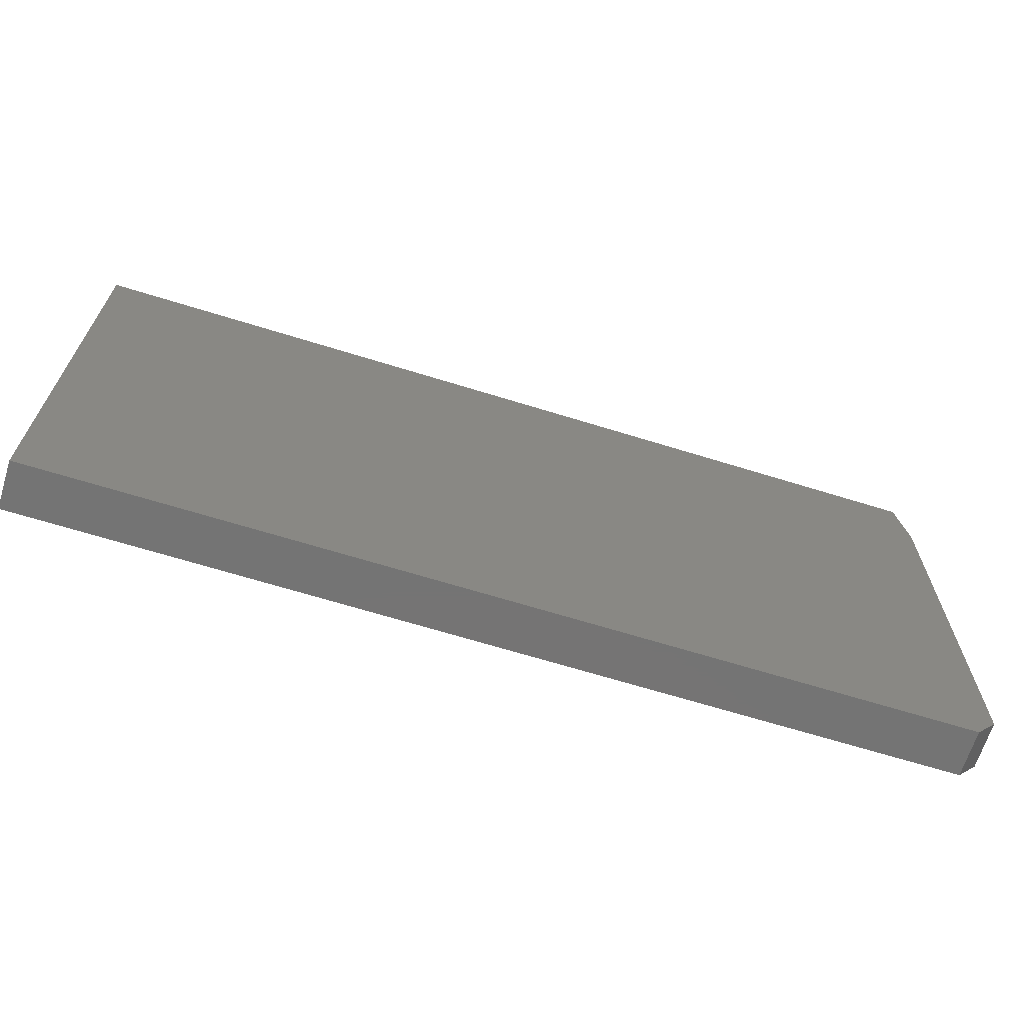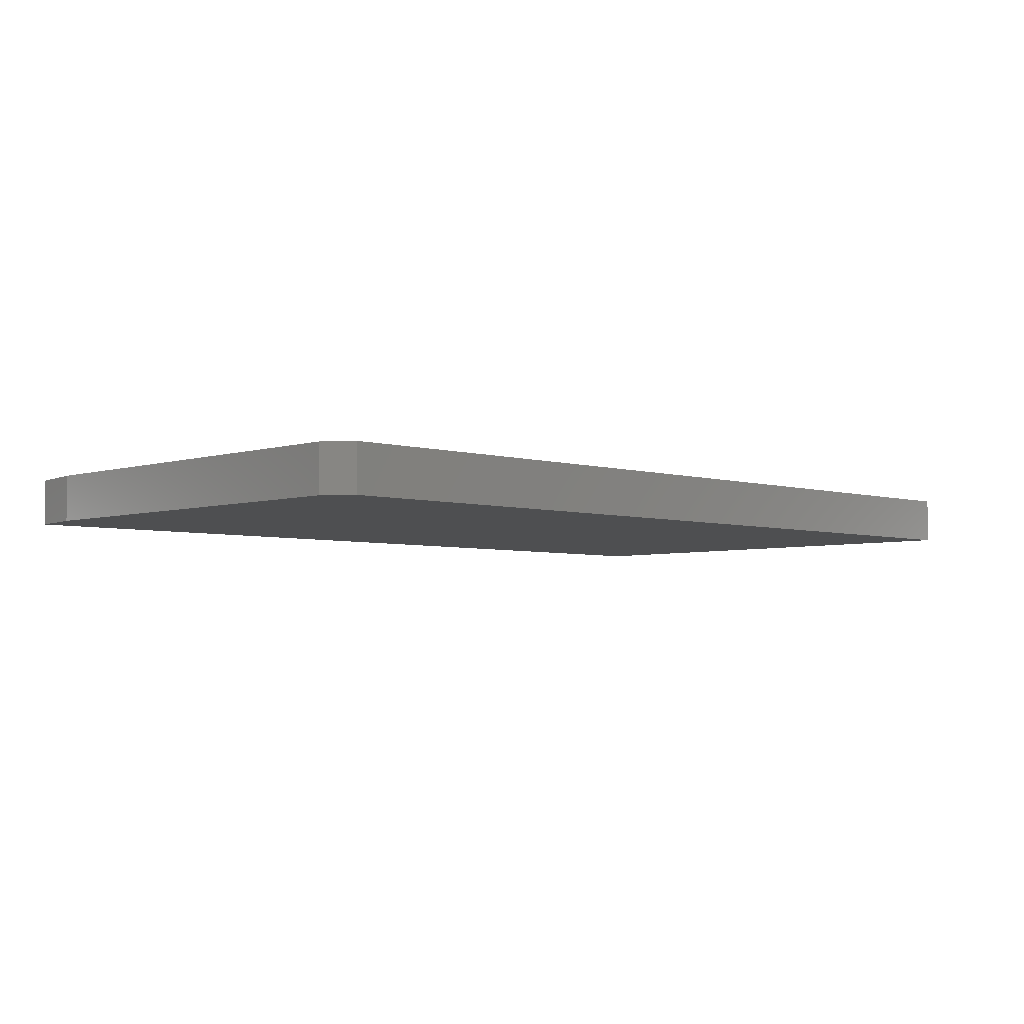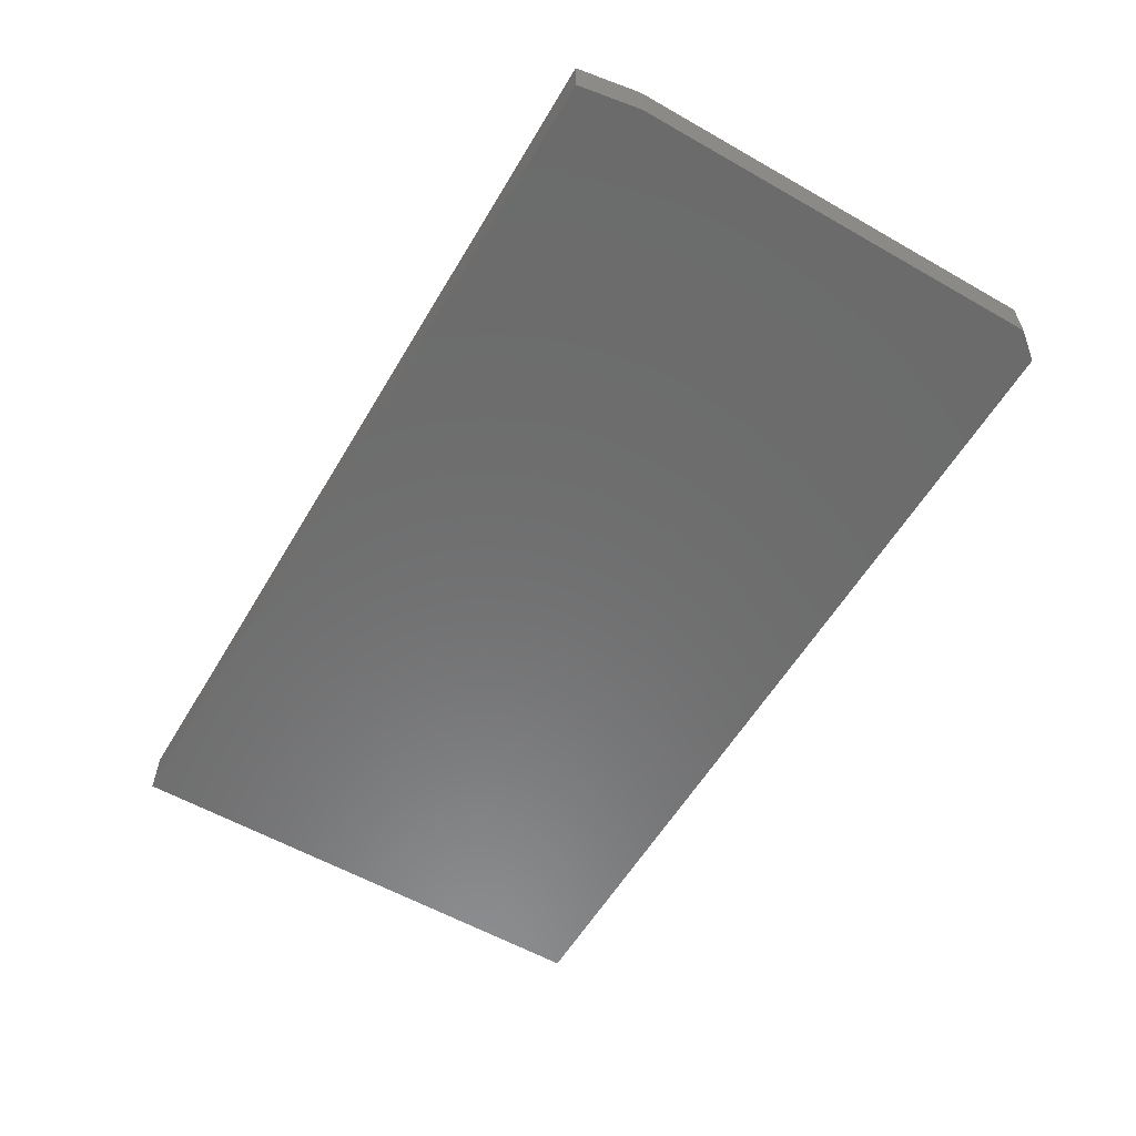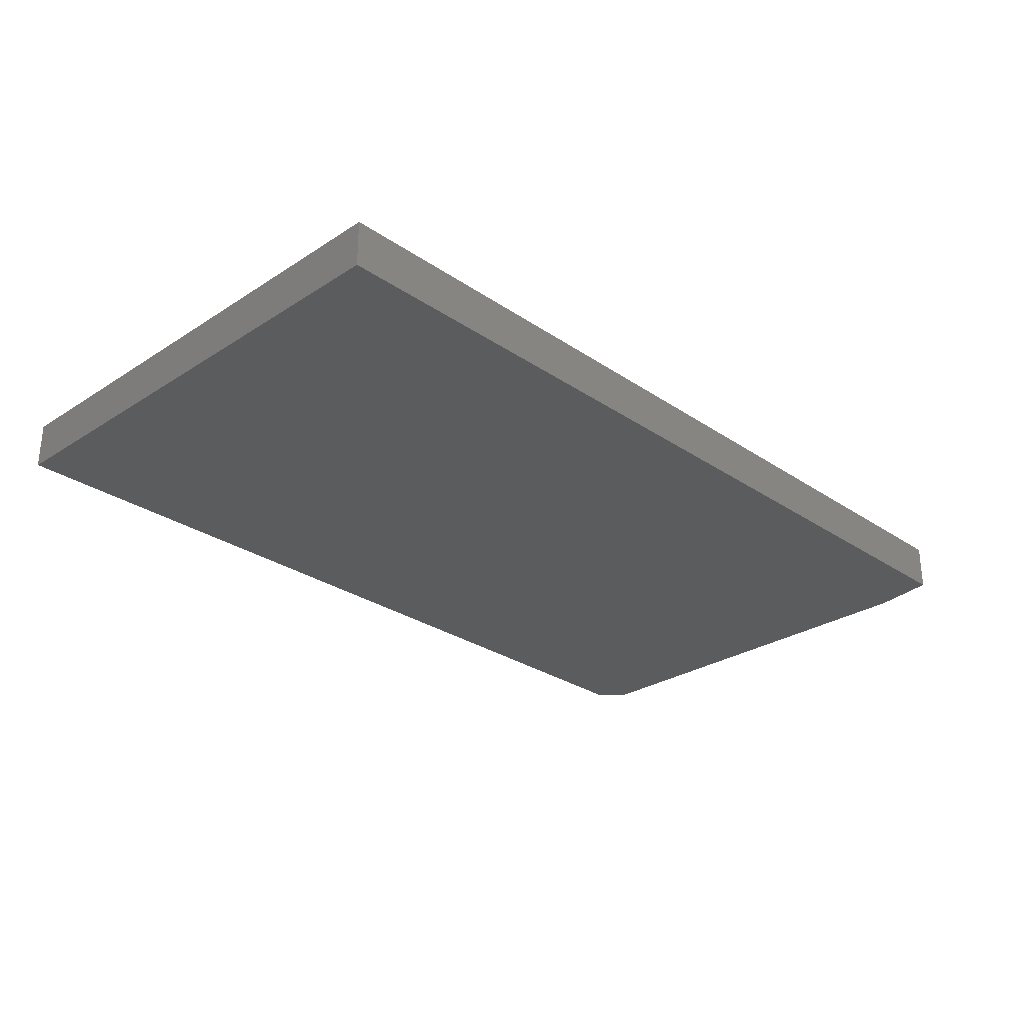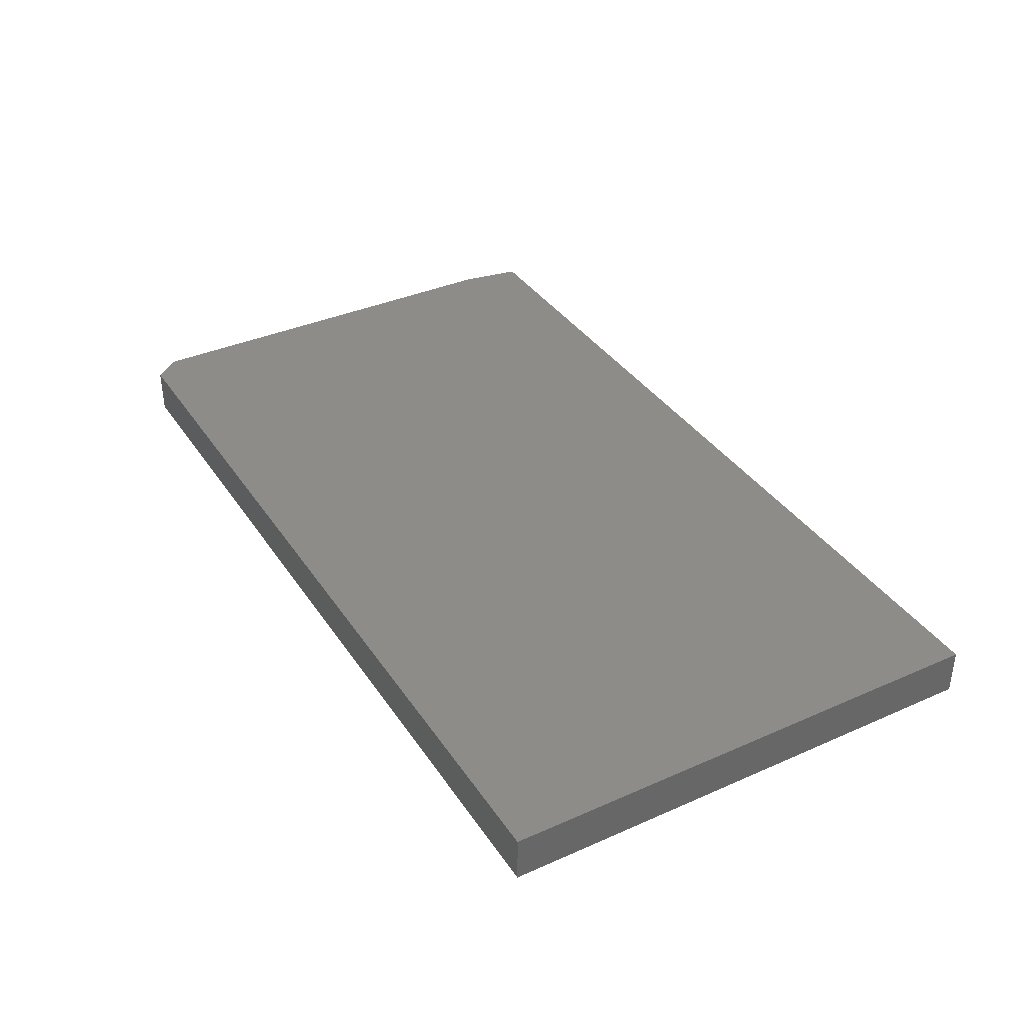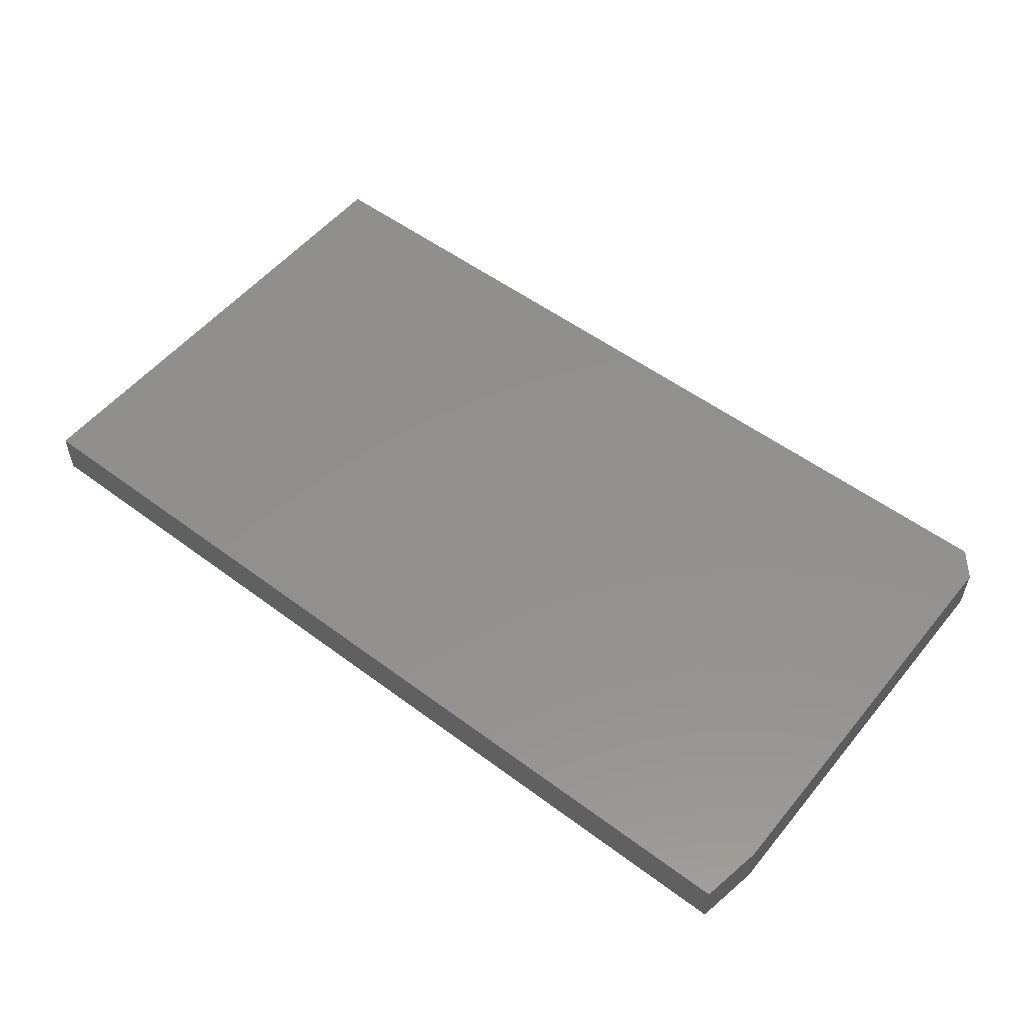
<metadata>
{"format":"stl","ext":"stl","renderer":"f3d","projection":"perspective","resolution":1024,"background":"white","views":[{"elev":-66.6,"azim":-17.3,"up":"+Z"},{"elev":-4.5,"azim":135.7,"up":"+Y"},{"elev":-58.2,"azim":59.5,"up":"+Y"},{"elev":-28.2,"azim":-45.7,"up":"+Y"},{"elev":36.9,"azim":-119.7,"up":"+Y"},{"elev":53.6,"azim":38.5,"up":"+Y"}]}
</metadata>
<code>
# stl→obj: 12 verts, 20 faces
v 0.75 -0.07031 -0.4141
v -0.6172 -0.07031 -0.4531
v 0.7188 -0.07031 -0.4531
v -0.6172 -0.07031 0.3096
v 0.75 -0.07031 0.2159
v 0.7344 -0.07031 0.3096
v 0.7188 1.483e-16 -0.4531
v -0.6172 0 -0.4531
v 0.75 1.54e-16 -0.4141
v 0.7344 1.924e-16 0.3096
v 0.75 1.889e-16 0.2159
v -0.6172 4.234e-17 0.3096
f 1 2 3
f 2 1 4
f 4 1 5
f 4 5 6
f 7 8 9
f 10 11 12
f 12 11 9
f 12 9 8
f 1 9 5
f 5 9 11
f 6 10 4
f 4 10 12
f 5 11 6
f 6 11 10
f 2 8 3
f 3 8 7
f 3 7 1
f 1 7 9
f 4 12 2
f 2 12 8

</code>
